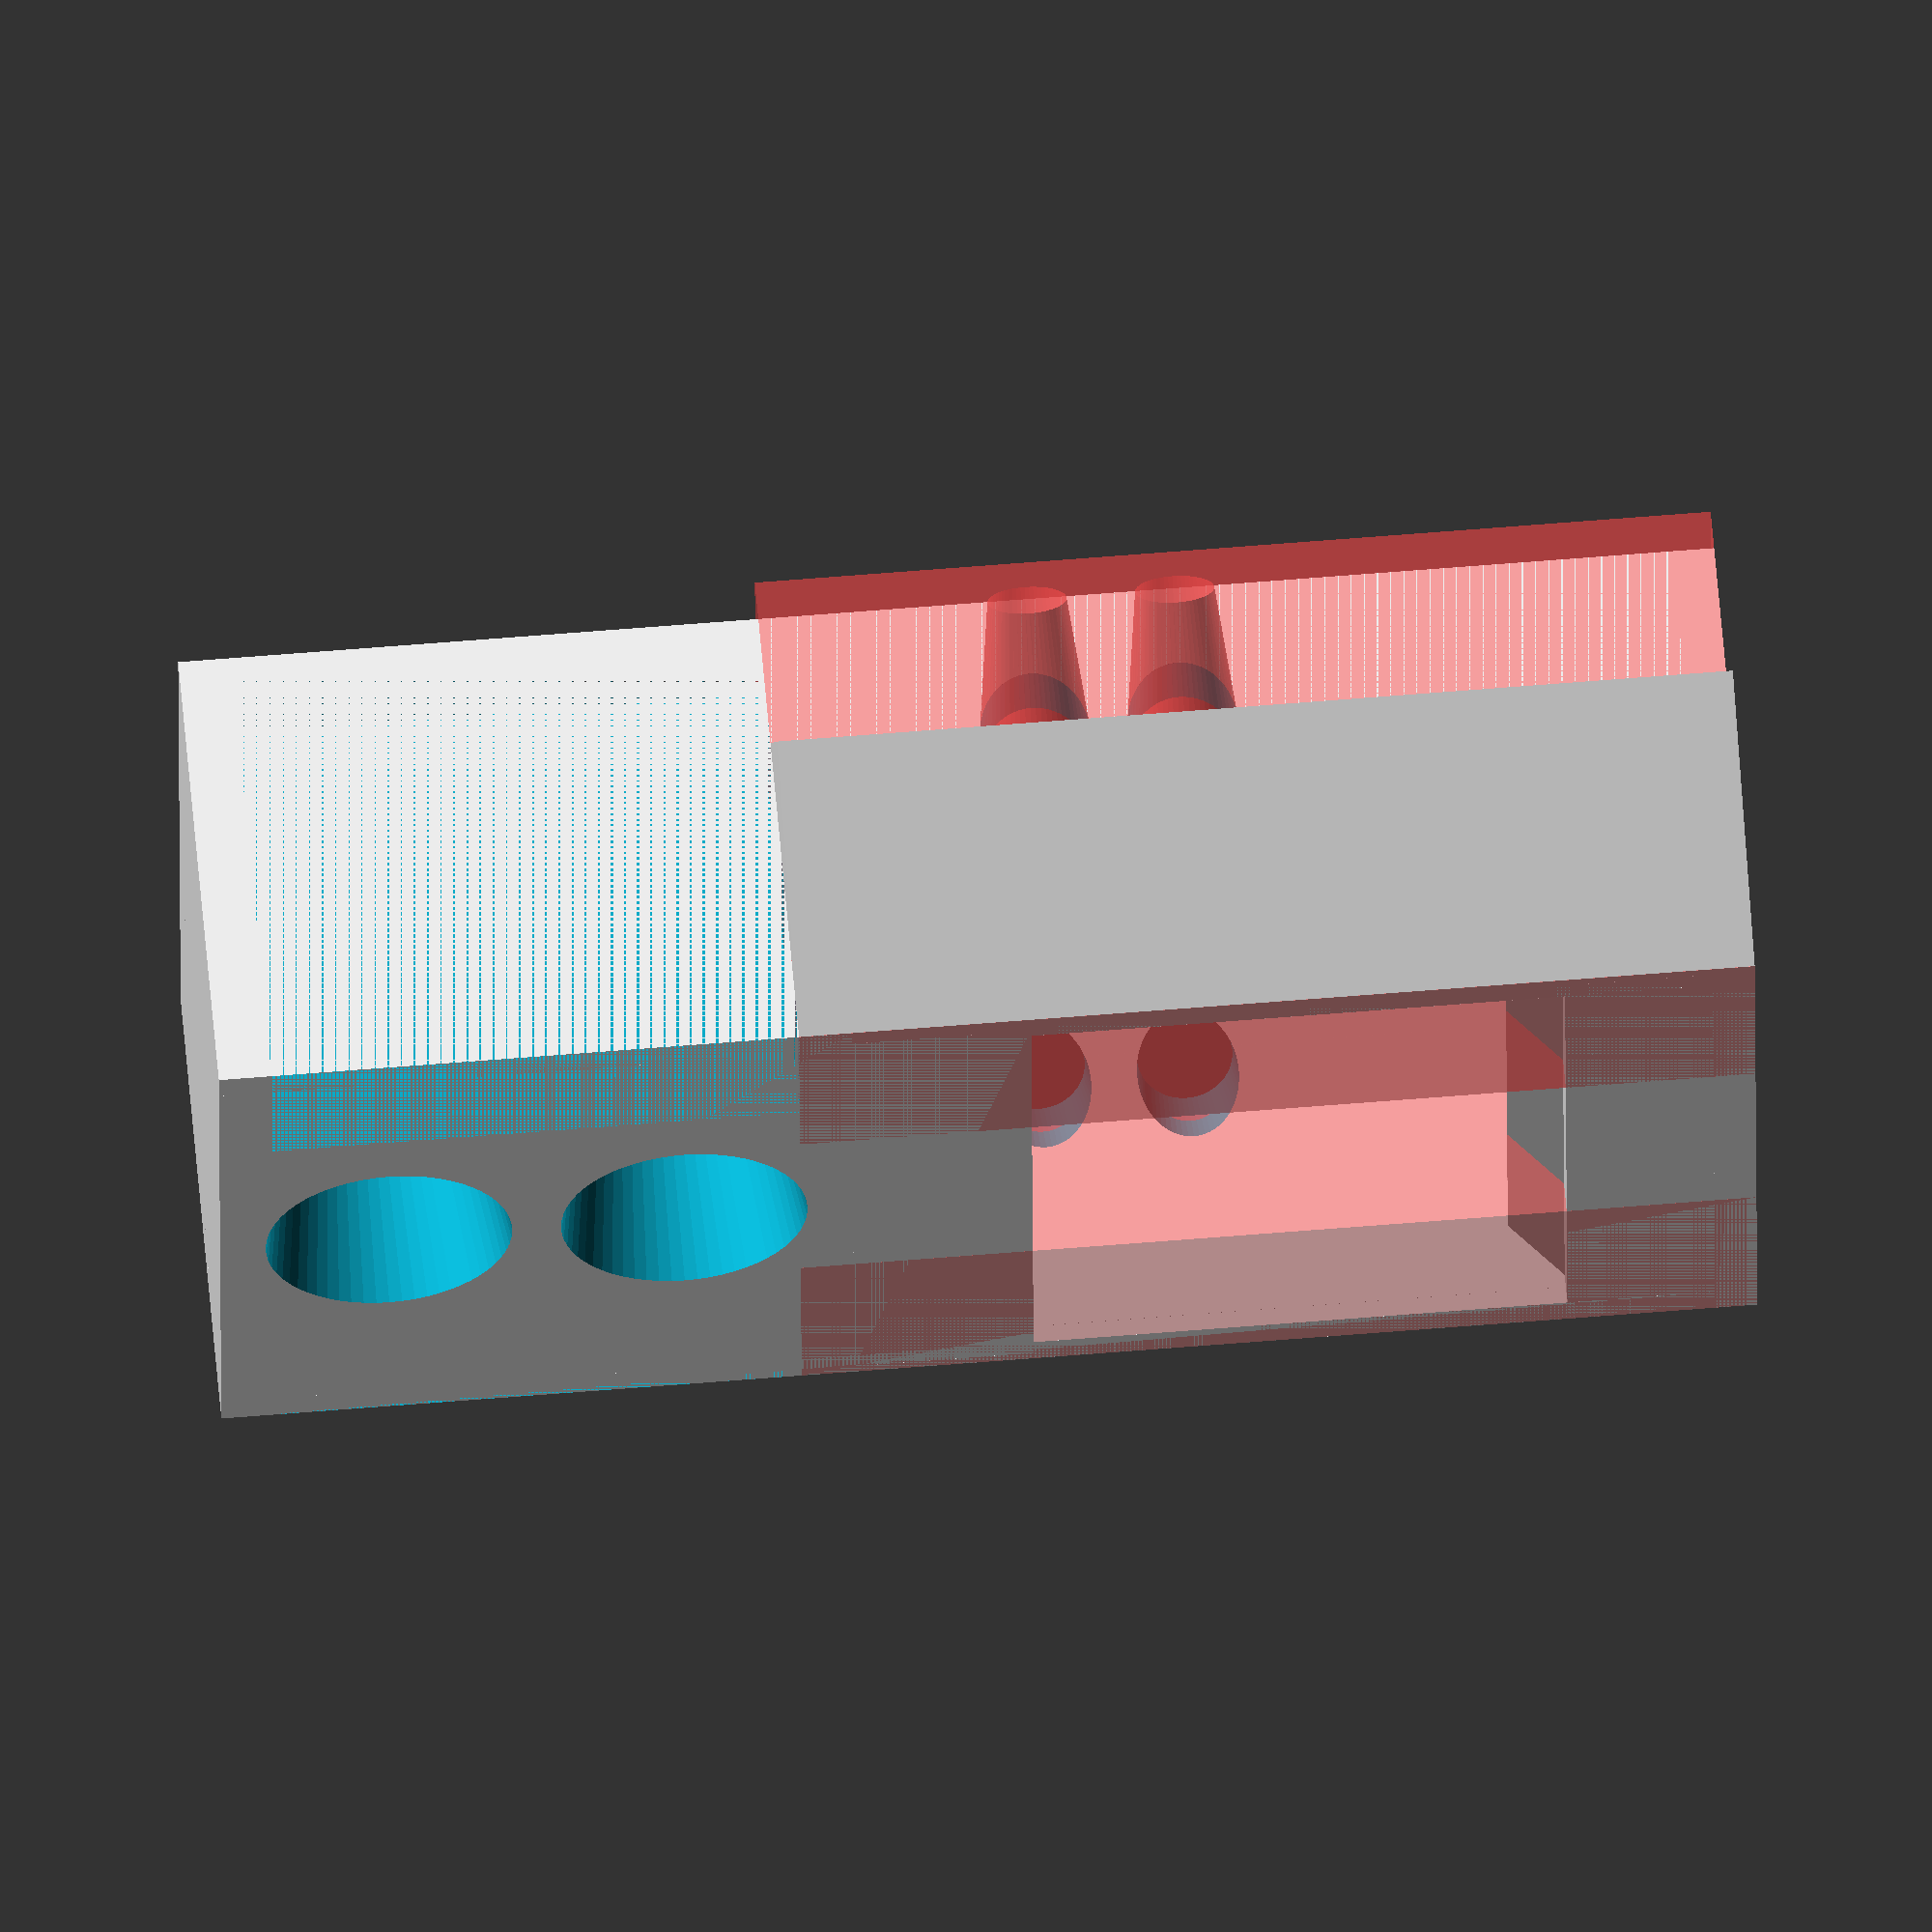
<openscad>
// Openbeam Kossel Pro mount for Replicator 2 spool holders
// Compatible spool holder: http://www.thingiverse.com/thing:44906
// License: CC0 1.0 Universal

$fn=60;

mater_thickness 	   = 3;
mater_length    	   = 70.8;
mater_width     	   = 30;
mater_depth            = 23;

drill_size             = 4.5;
inset_depth            = 1.5;
drill_depth            = 3;

retainer_plate_offset  = 1.5;
bottom_cutout_amount_y = 7;
bottom_cutout_amount_z = 25;
base_height            = 2.5;

top_catch_plate_height = 2;

module drill_hit(d2_depth=12,height=mater_depth+drill_depth) {
       // screw
	   //#translate([0, mater_width/2, 0]) cylinder(r=drill_size/2,   h=drill_depth+mater_depth);
       // outer ring to capture screw head, approx larger by 1.15mm
	   //#translate([0, mater_width/2, drill_depth]) cylinder(r=drill_size/1.4, h=mater_depth, d2 = 10);
        translate([0, mater_width/2, 0]) cylinder(r=drill_size/2.4, h=height, d2 = d2_depth);
}

union() {
    // For drill hits
    difference() {
        // Main body
        union() {
            // Retainer panel closest to origin..
            translate([0, 0, 0]) cube([mater_depth, retainer_plate_offset, mater_length]); 
            
            // Retainer panel opposite side
            translate([0, mater_width, 0]) cube([mater_depth, retainer_plate_offset, mater_length]);   
            
            // 30 degree flange -- origin side
            difference() {
                translate([mater_depth, 0, base_height+bottom_cutout_amount_z]) rotate(30) translate([-14,0,0])
                    cube([14, 9,mater_length-(base_height+bottom_cutout_amount_z)+top_catch_plate_height]);                
                #translate([mater_depth,0,base_height+bottom_cutout_amount_z]) translate([-25,0,0])
                    cube([25, 10,mater_length-(base_height+bottom_cutout_amount_z)+top_catch_plate_height]);

            }
            
            // 30 degree flange -- opposite origin
            difference() {                        
                translate([mater_depth,mater_width+retainer_plate_offset, base_height+bottom_cutout_amount_z]) {
                    rotate(150)
                    cube([14, 9,mater_length-(base_height+bottom_cutout_amount_z)+top_catch_plate_height]); 
                }
                #translate([mater_depth-25, mater_width+retainer_plate_offset-10, base_height+bottom_cutout_amount_z]) {
                    cube([25, 10,mater_length-(base_height+bottom_cutout_amount_z)+top_catch_plate_height]);     
                }
            }
            

            // Base bracket (attached to OpenBeam)
            cube([mater_depth,mater_width,30]);
            
            union() {
                // Top lip, angled catch plate
                translate([mater_depth-6.50, .5, mater_length-7]) mirror([0, 0, 1]) 
                    rotate([0, 40, 0]) cube([5.8, mater_width+retainer_plate_offset/2, 3.2]);

                // Connective block to top lip
                translate([mater_depth-6.50, .5, mater_length-7]) 
                    cube([6.50, mater_width+retainer_plate_offset/2, 7]);
            } // .. union
            
            // Top barrier plate
            translate([0, 0, mater_length]) cube([mater_depth, mater_width+retainer_plate_offset, top_catch_plate_height]);
            
            // Bottom lip (internal holder area)
            translate([mater_depth-5, 1, 30]) cube([5, mater_width, 8.5]);

            // Bottom catch plate and bottom screw hollow area
            translate([3, retainer_plate_offset, 0]) {
                difference() {
                    cube([11, mater_width, 30]);
                    translate([0, 0, mater_thickness]) cube([11.5, mater_width-1, 22]);
                } // .. difference
            } // .. translate   
       
          
        } // .. union

    // Drill hits			
    translate([-2, 1, 8])  mirror(1) rotate([0, 270, 0]) drill_hit();
    translate([-2, 1, 22]) mirror(1) rotate([0, 270, 0]) drill_hit();
        
    // Side drill hits 
    // Left panel
    #translate([3,-5, 32]) rotate(140) rotate([90, 0, 0]) drill_hit(6,10);
    #translate([3,-5, 25]) rotate(140) rotate([90, 0, 0]) drill_hit(6,10);    
    //#translate([3,-5, 19]) rotate(145) rotate([90, 0, 0]) drill_hit(6,10);   
        
    // Right panel
    #translate([2,mater_width+retainer_plate_offset+5,32]) rotate(46) rotate([90, 0, 0]) drill_hit(6,20);
    #translate([2,mater_width+retainer_plate_offset+5,25]) rotate(46) rotate([90, 0, 0]) drill_hit(6,20);
    //#translate([0,mater_width+retainer_plate_offset+5,19]) rotate(48) rotate([90, 0, 0]) drill_hit(5,20);    
     
    /// Holes at bottom to save filament/printing time.      
    // Left:
    translate([0, 0, base_height]) {
        cube([mater_depth, bottom_cutout_amount_y, bottom_cutout_amount_z]);
    } // .. translate

    // Right: 
    translate([0, mater_width-bottom_cutout_amount_y+retainer_plate_offset, base_height]) {
        cube([mater_depth, bottom_cutout_amount_y, bottom_cutout_amount_z]);
    } // .. translate       
  } // .. difference
} // .. union
</openscad>
<views>
elev=297.9 azim=182.6 roll=265.2 proj=o view=solid
</views>
